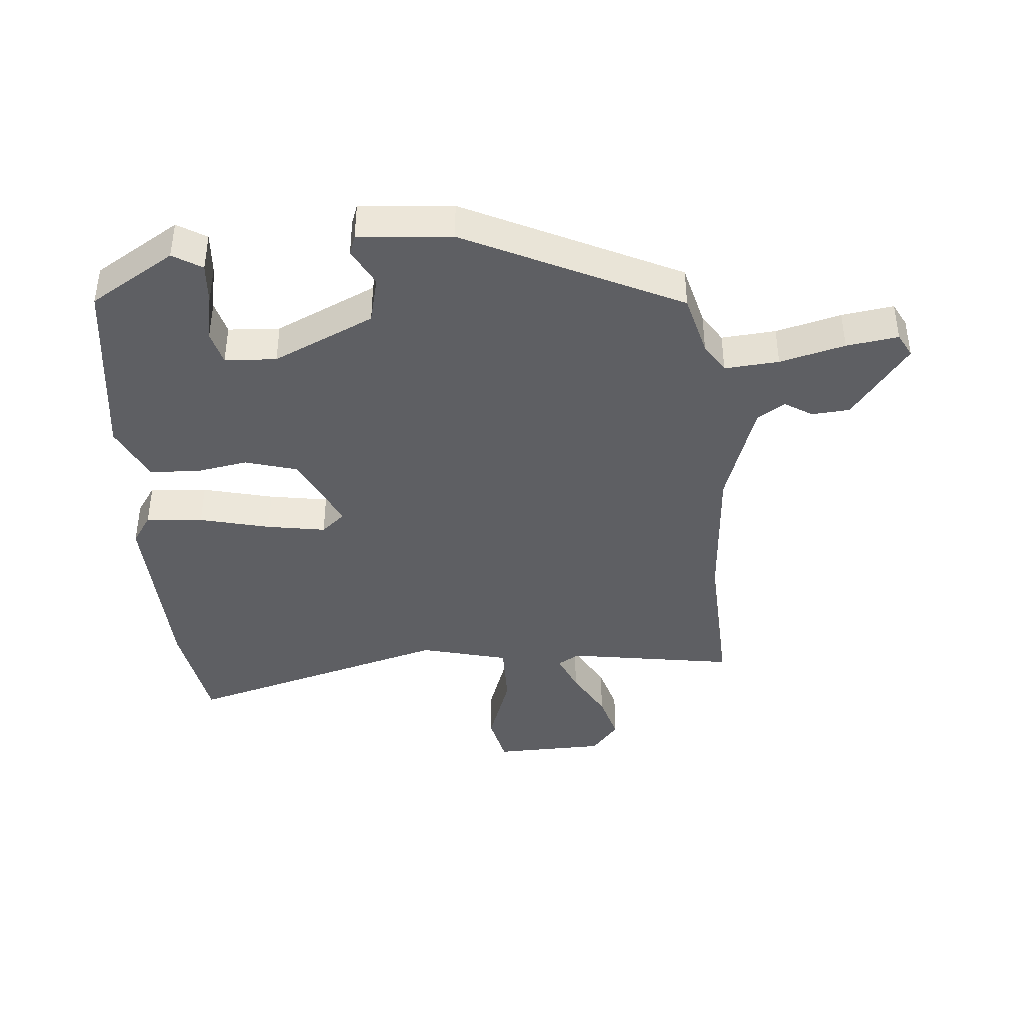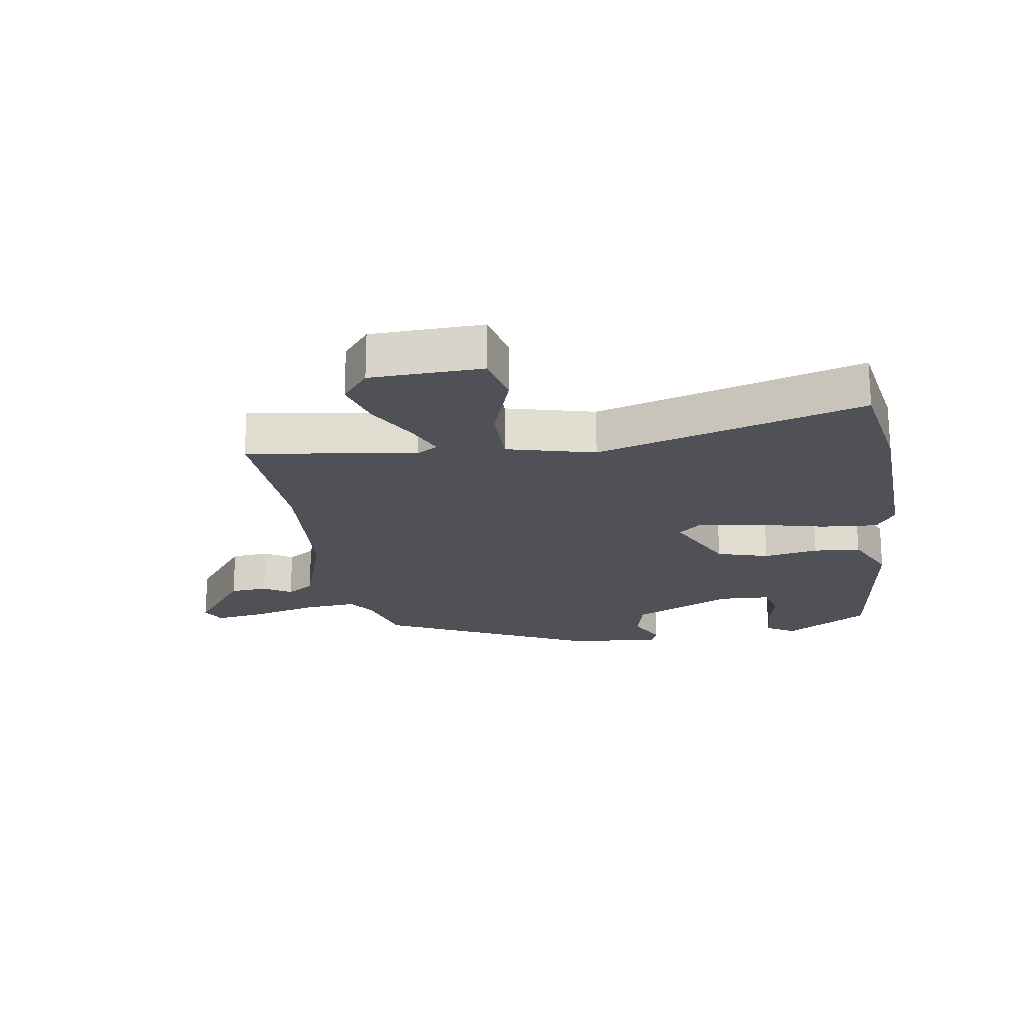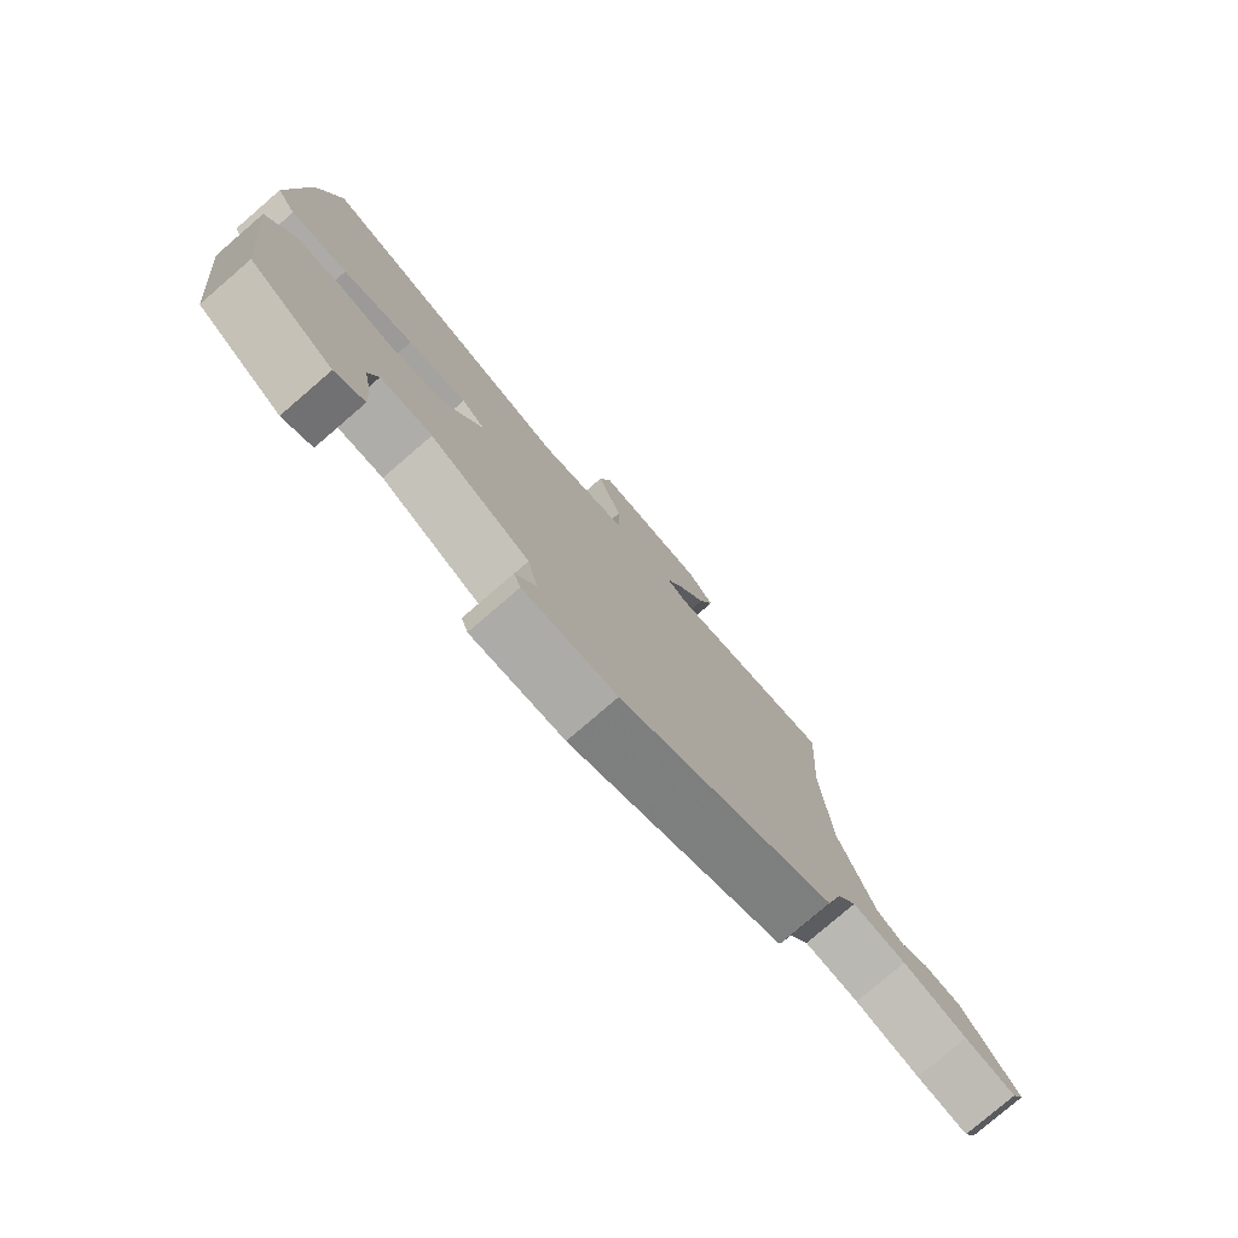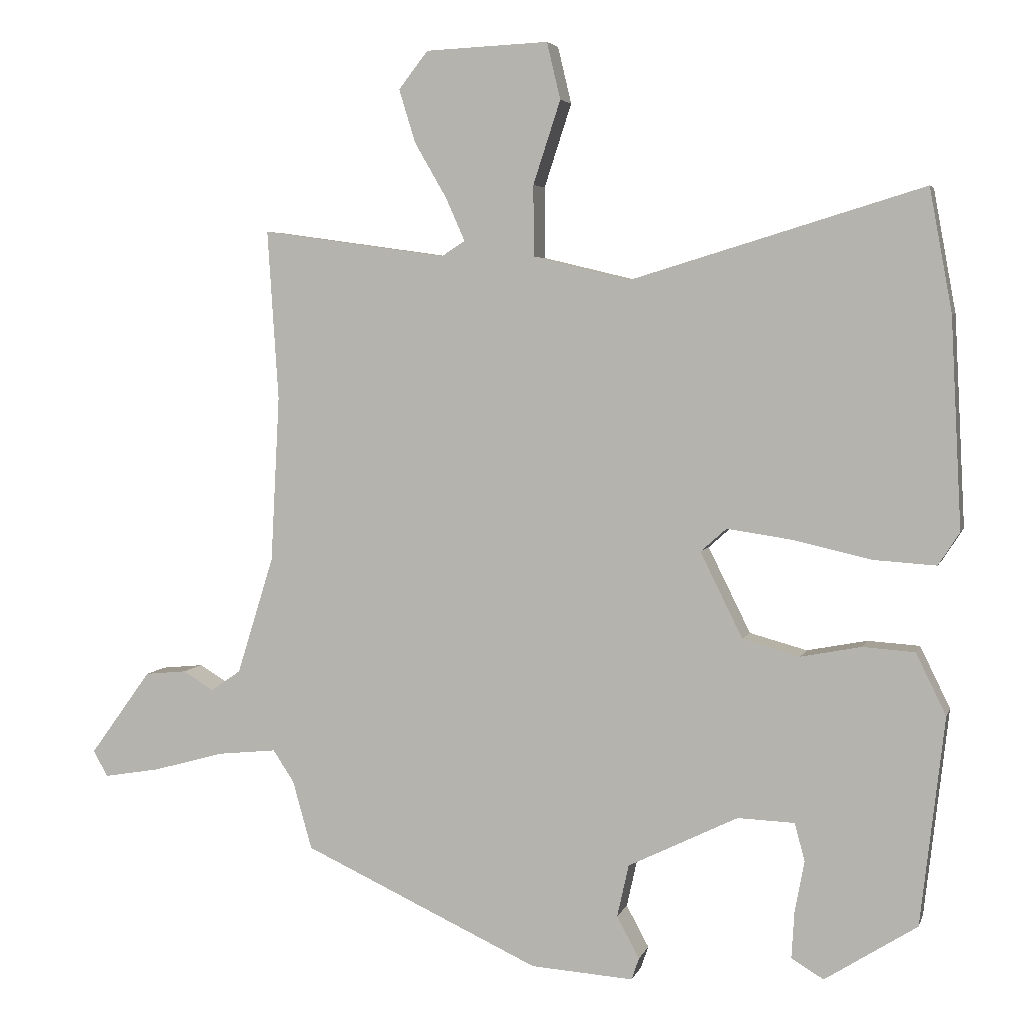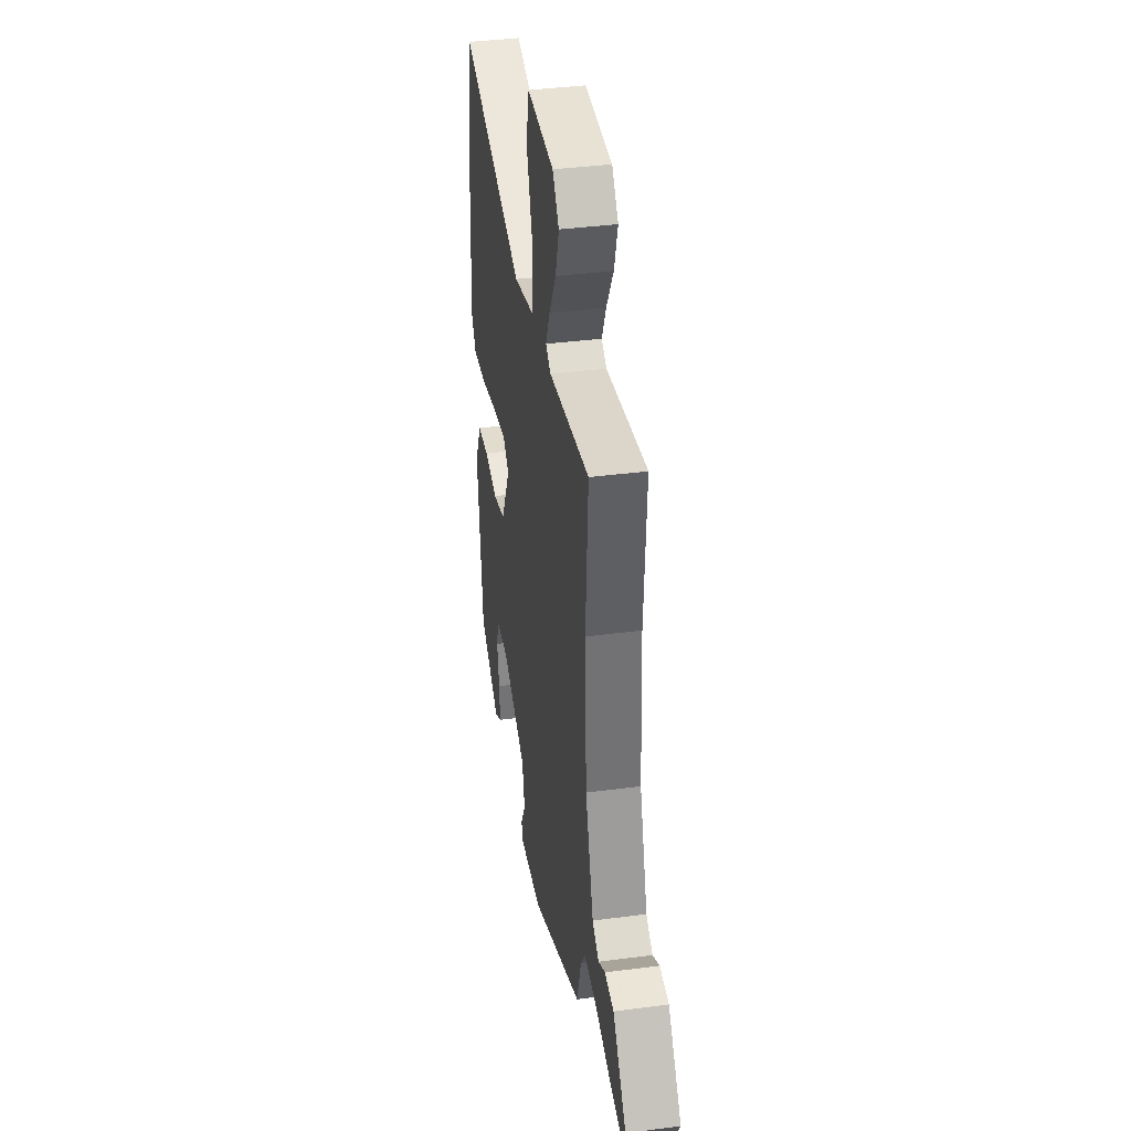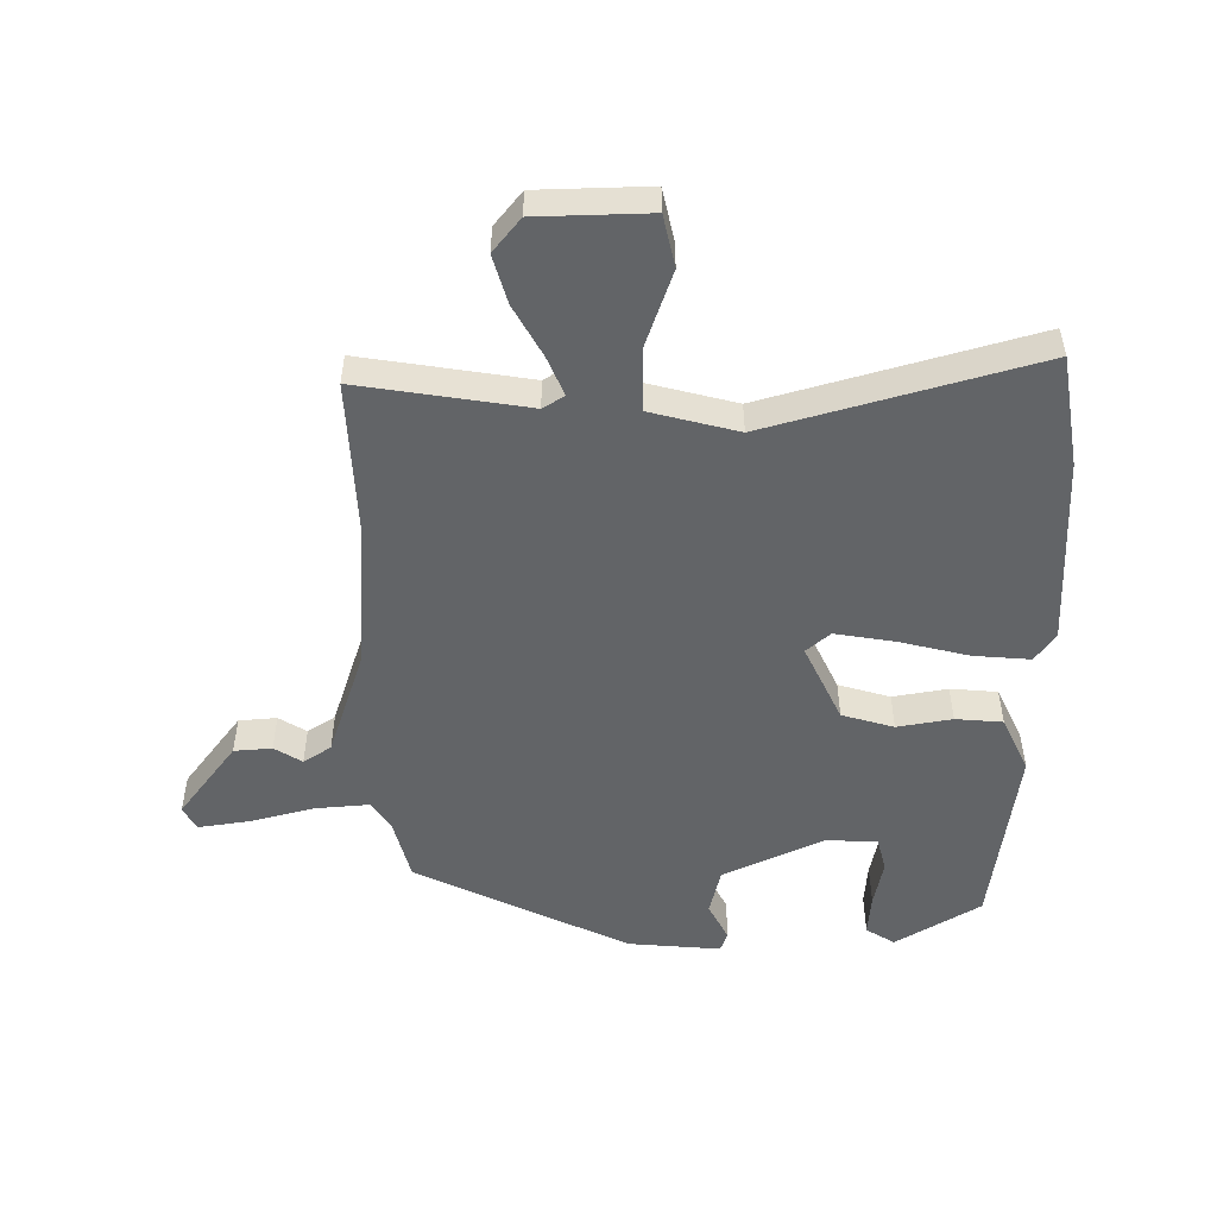
<metadata>
{"format":"obj","ext":"obj","renderer":"f3d","projection":"perspective","resolution":1024,"background":"white","views":[{"elev":-40.9,"azim":-176.2,"up":"+Y"},{"elev":-20.4,"azim":8.1,"up":"+Y"},{"elev":-78.8,"azim":130.7,"up":"+Z"},{"elev":4.5,"azim":14.4,"up":"+Z"},{"elev":37.9,"azim":-99.5,"up":"+Z"},{"elev":-51.1,"azim":-0.7,"up":"+Y"}]}
</metadata>
<code>
v -0.442 0.07 -0.35
v -0.47 0.07 -0.25
v -0.501 0.07 -0.203
v -0.588 0.07 -0.212
v -0.692 0.07 -0.241
v -0.775 0.07 -0.255
v -0.796 0.07 -0.217
v -0.706 0.07 -0.093
v -0.645 0.07 -0.087
v -0.6 0.07 -0.114
v -0.556 0.07 -0.084
v -0.502 0.07 0.089
v -0.489 0.07 0.332
v -0.505 0.07 0.581
v -0.233 0.07 0.543
v -0.199 0.07 0.565
v -0.227 0.07 0.628
v -0.274 0.07 0.709
v -0.298 0.07 0.787
v -0.255 0.07 0.842
v -0.075 0.07 0.85
v -0.055 0.07 0.767
v -0.095 0.07 0.645
v -0.094 0.07 0.541
v 0.048 0.07 0.507
v 0.475 0.07 0.637
v 0.508 0.07 0.458
v 0.524 0.07 0.152
v 0.493 0.07 0.104
v 0.401 0.07 0.11
v 0.287 0.07 0.136
v 0.192 0.07 0.15
v 0.154 0.07 0.116
v 0.216 0.07 -0.009
v 0.3 0.07 -0.032
v 0.388 0.07 -0.015
v 0.464 0.07 -0.02
v 0.508 0.07 -0.11
v 0.473 0.07 -0.415
v 0.338 0.07 -0.501
v 0.291 0.07 -0.473
v 0.295 0.07 -0.405
v 0.309 0.07 -0.329
v 0.294 0.07 -0.274
v 0.211 0.07 -0.271
v 0.05 0.07 -0.35
v 0.033 0.07 -0.427
v 0.066 0.07 -0.488
v 0.055 0.07 -0.52
v -0.095 0.07 -0.51
v -0.442 0 -0.35
v -0.47 0 -0.25
v -0.501 0 -0.203
v -0.588 0 -0.212
v -0.692 0 -0.241
v -0.775 0 -0.255
v -0.796 0 -0.217
v -0.706 0 -0.093
v -0.645 0 -0.087
v -0.6 0 -0.114
v -0.556 0 -0.084
v -0.502 0 0.089
v -0.489 0 0.332
v -0.505 0 0.581
v -0.233 0 0.543
v -0.199 0 0.565
v -0.227 0 0.628
v -0.274 0 0.709
v -0.298 0 0.787
v -0.255 0 0.842
v -0.075 0 0.85
v -0.055 0 0.767
v -0.095 0 0.645
v -0.094 0 0.541
v 0.048 0 0.507
v 0.475 0 0.637
v 0.508 0 0.458
v 0.524 0 0.152
v 0.493 0 0.104
v 0.401 0 0.11
v 0.287 0 0.136
v 0.192 0 0.15
v 0.154 0 0.116
v 0.216 0 -0.009
v 0.3 0 -0.032
v 0.388 0 -0.015
v 0.464 0 -0.02
v 0.508 0 -0.11
v 0.473 0 -0.415
v 0.338 0 -0.501
v 0.291 0 -0.473
v 0.295 0 -0.405
v 0.309 0 -0.329
v 0.294 0 -0.274
v 0.211 0 -0.271
v 0.05 0 -0.35
v 0.033 0 -0.427
v 0.066 0 -0.488
v 0.055 0 -0.52
v -0.095 0 -0.51
f 50 1 2
f 49 50 2
f 48 49 2
f 47 48 2
f 46 47 2 3
f 45 46 3
f 44 45 3
f 41 42 43
f 40 41 43
f 39 40 43
f 38 39 43
f 37 38 43
f 36 37 43
f 35 36 43 44
f 34 35 44 3
f 29 30 31
f 28 29 31
f 27 28 31
f 26 27 31
f 25 26 31
f 24 25 31 32
f 21 22 23
f 20 21 23
f 19 20 23
f 18 19 23
f 17 18 23
f 16 17 23 24
f 24 32 33
f 16 24 33
f 15 16 33
f 8 9 10
f 7 8 10
f 6 7 10
f 5 6 10
f 4 5 10
f 4 10 11
f 3 4 11 12
f 15 33 34
f 14 15 34
f 13 14 34
f 3 12 13 34
f 52 51 100
f 52 100 99
f 52 99 98
f 52 98 97
f 53 52 97 96
f 53 96 95
f 53 95 94
f 93 92 91
f 93 91 90
f 93 90 89
f 93 89 88
f 93 88 87
f 93 87 86
f 94 93 86 85
f 53 94 85 84
f 81 80 79
f 81 79 78
f 81 78 77
f 81 77 76
f 81 76 75
f 82 81 75 74
f 73 72 71
f 73 71 70
f 73 70 69
f 73 69 68
f 73 68 67
f 74 73 67 66
f 83 82 74
f 83 74 66
f 83 66 65
f 60 59 58
f 60 58 57
f 60 57 56
f 60 56 55
f 60 55 54
f 61 60 54
f 62 61 54 53
f 84 83 65
f 84 65 64
f 84 64 63
f 84 63 62 53
f 1 51 52 2
f 2 52 53 3
f 3 53 54 4
f 4 54 55 5
f 5 55 56 6
f 6 56 57 7
f 7 57 58 8
f 8 58 59 9
f 9 59 60 10
f 10 60 61 11
f 11 61 62 12
f 12 62 63 13
f 13 63 64 14
f 14 64 65 15
f 15 65 66 16
f 16 66 67 17
f 17 67 68 18
f 18 68 69 19
f 19 69 70 20
f 20 70 71 21
f 21 71 72 22
f 22 72 73 23
f 23 73 74 24
f 24 74 75 25
f 25 75 76 26
f 26 76 77 27
f 27 77 78 28
f 28 78 79 29
f 29 79 80 30
f 30 80 81 31
f 31 81 82 32
f 32 82 83 33
f 33 83 84 34
f 34 84 85 35
f 35 85 86 36
f 36 86 87 37
f 37 87 88 38
f 38 88 89 39
f 39 89 90 40
f 40 90 91 41
f 41 91 92 42
f 42 92 93 43
f 43 93 94 44
f 44 94 95 45
f 45 95 96 46
f 46 96 97 47
f 47 97 98 48
f 48 98 99 49
f 49 99 100 50
f 50 100 51 1

</code>
